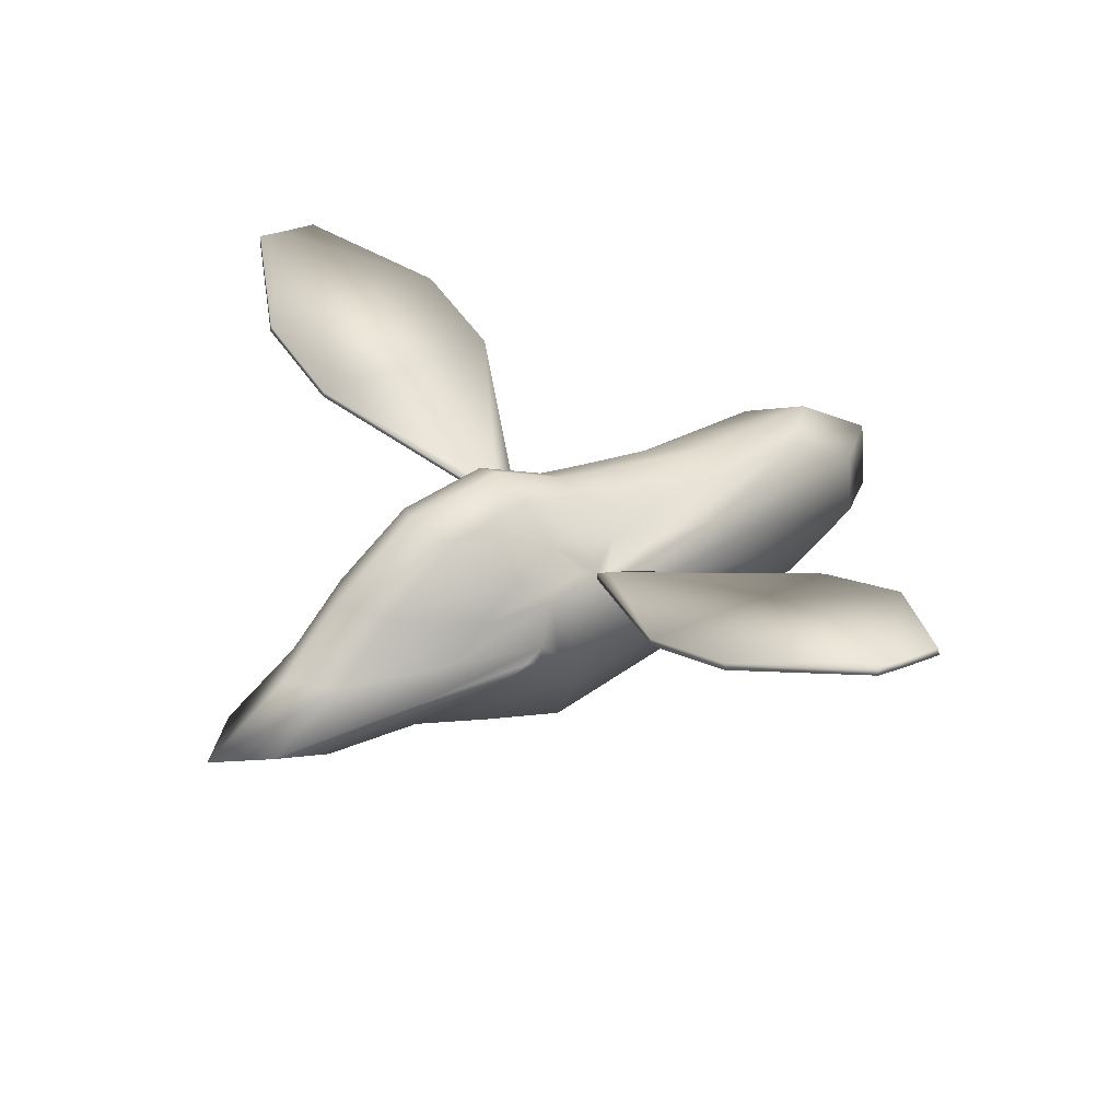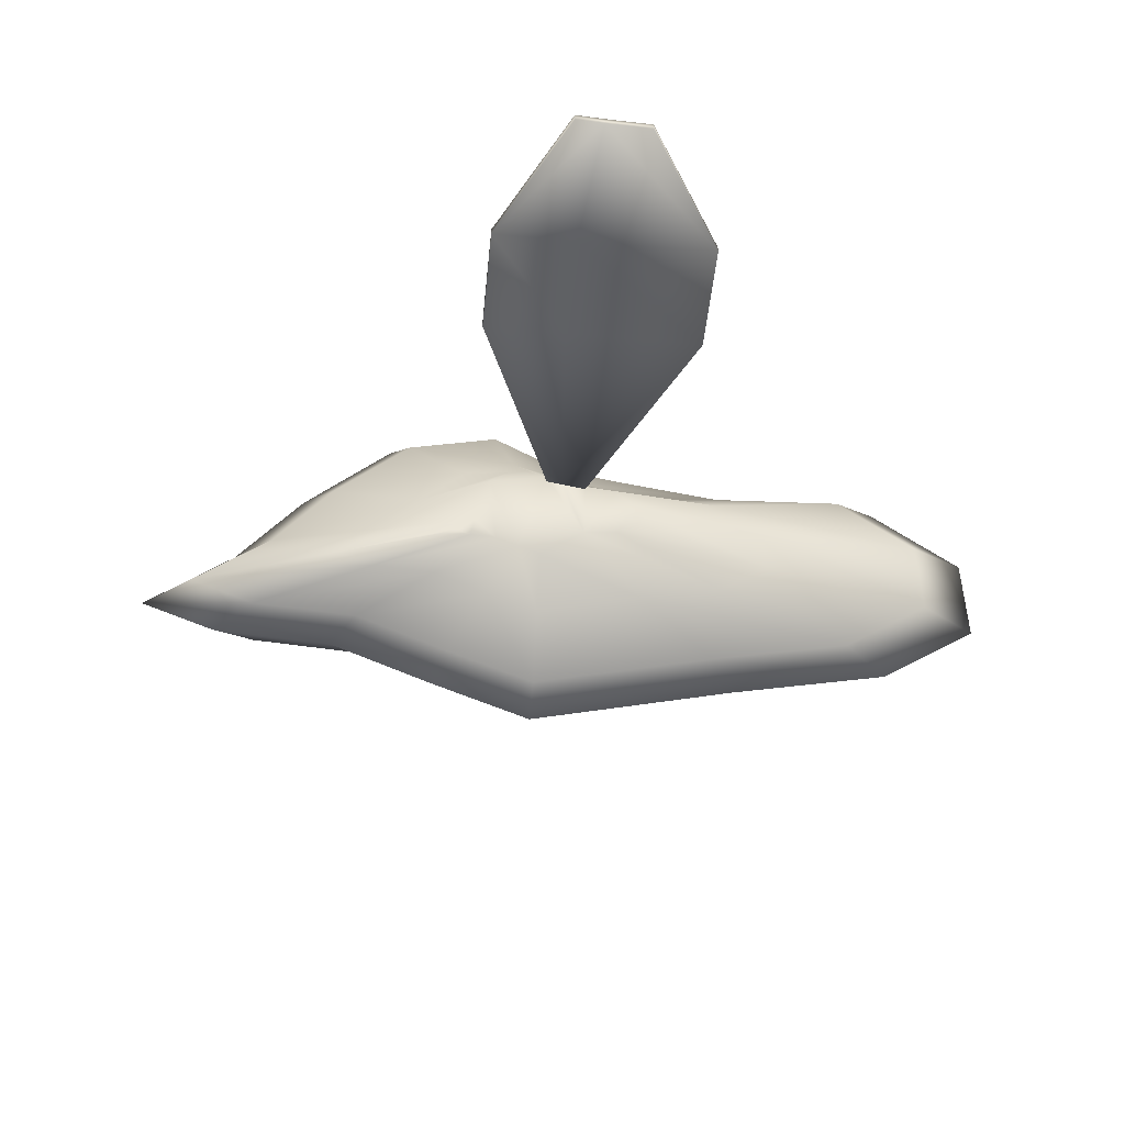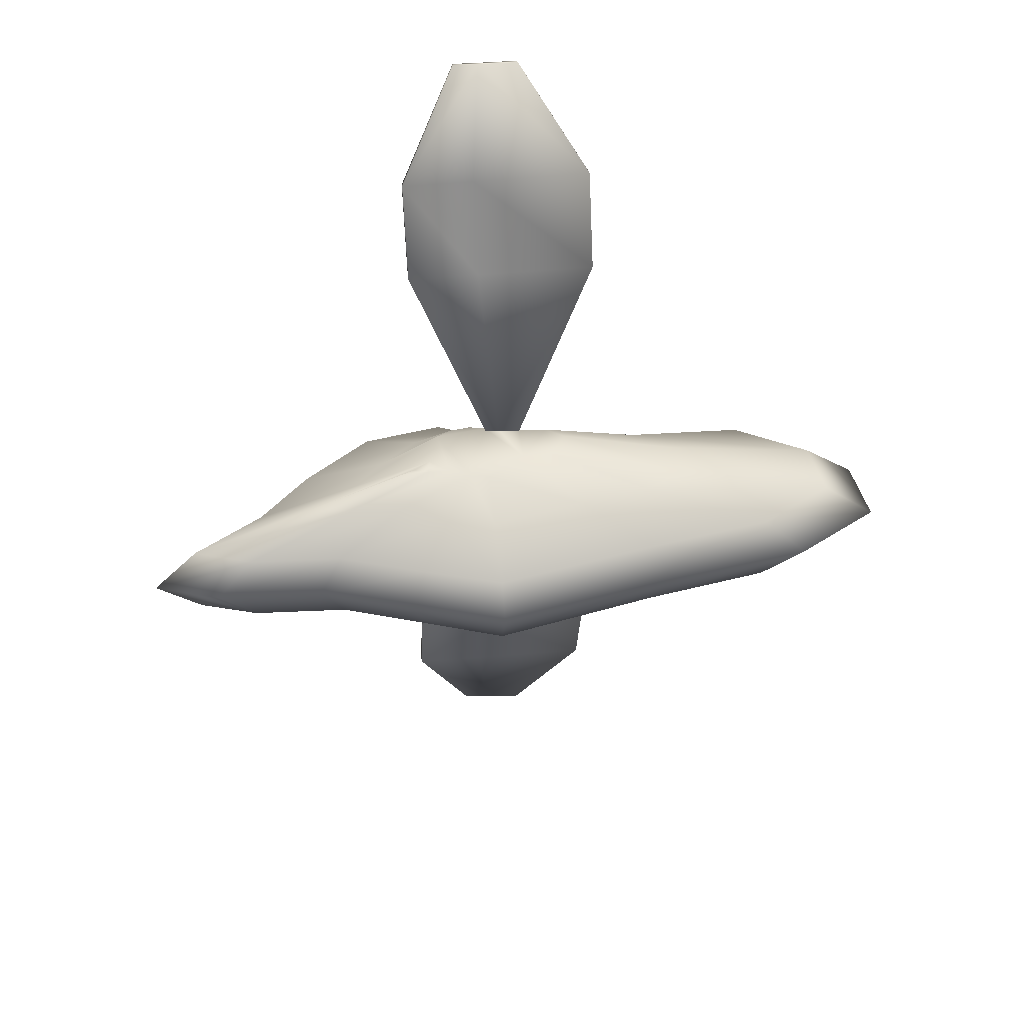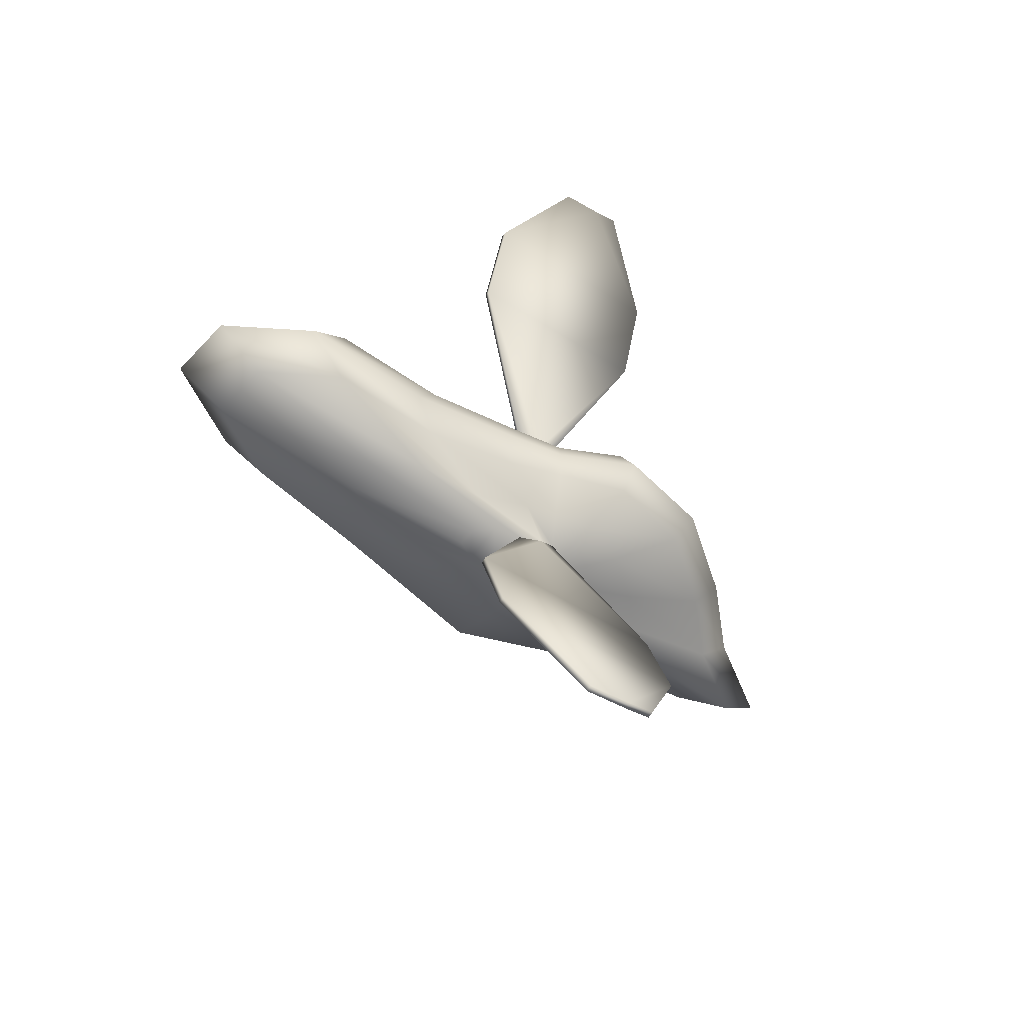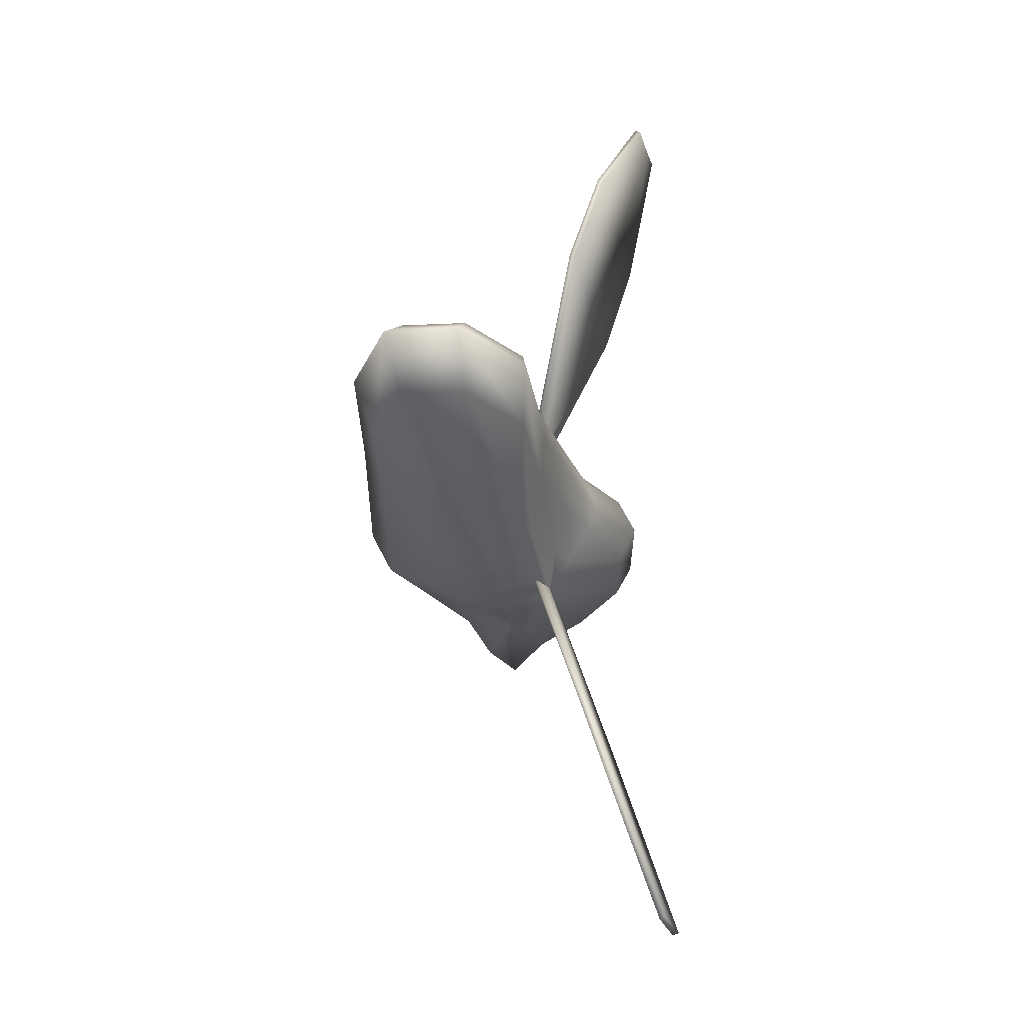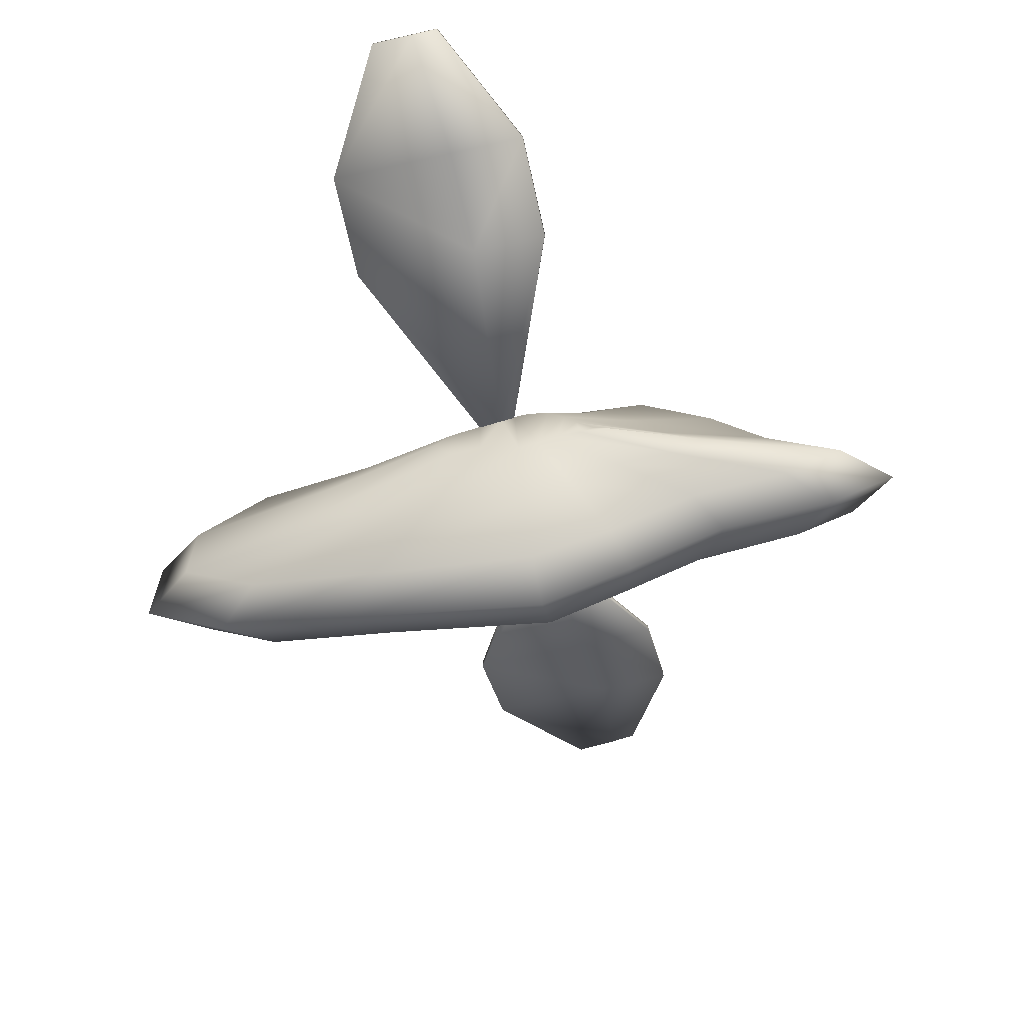
<metadata>
{"format":"obj","ext":"obj","renderer":"f3d","projection":"perspective","resolution":1024,"background":"white","views":[{"elev":33.5,"azim":-36.3,"up":"+Y"},{"elev":-27.7,"azim":-5.7,"up":"+Y"},{"elev":43.7,"azim":-8.1,"up":"+Z"},{"elev":-55.0,"azim":144.1,"up":"+Z"},{"elev":-27.2,"azim":99.9,"up":"+Z"},{"elev":-53.6,"azim":-166.6,"up":"+Y"}]}
</metadata>
<code>
o Cube
v -0.1253 0.03217 0.01558
v -0.1037 0.05383 0.01558
v -0.07532 0.07463 0.01558
v -0.0426 0.08067 0.01486
v -0.01636 0.07062 0.01057
v 0.1207 0.01638 0.01558
v 0.03908 -0.009238 0.01558
v -0.0275 -0.02171 0.01558
v -0.05917 -0.0106 0.01558
v 0.005781 0.06498 0.01372
v -0.03624 0.06411 0.02452
v -0.008195 0.0571 0.02438
v 0.05845 0.02326 0.02811
v 0.04073 0.01312 0.02811
v -0.02749 0.001181 0.02811
v -0.04585 0.007623 0.02811
v -0.06554 0.01506 0.02811
v -0.08416 0.03242 0.02811
v -0.04611 0.04964 0.03696
v -0.03917 0.05448 0.03542
v -0.02476 0.05324 0.03581
v 0.001053 0.04743 0.0371
v 0.008765 0.0336 0.03892
v -0.02748 0.01944 0.03838
v -0.03522 0.02216 0.03838
v -0.05279 0.0261 0.03838
v -0.06409 0.0258 0.03838
v -0.1253 0.03217 -0.01558
v -0.07532 0.07482 -0.01487
v -0.0426 0.08142 -0.01296
v 0.005781 0.06496 -0.01376
v 0.04236 0.05851 -0.01527
v 0.0892 0.05919 -0.01558
v 0.1183 0.04108 -0.01558
v 0.09018 -0.001111 -0.01558
v 0.03908 -0.00914 -0.01578
v -0.0275 -0.02072 -0.0179
v -0.05917 -0.01047 -0.01586
v -0.08416 0.03242 -0.02811
v -0.03624 0.06348 -0.02518
v -0.02103 0.06041 -0.02332
v 0.05705 0.03758 -0.02811
v 0.01111 0.009775 -0.02921
v -0.02749 0.002864 -0.02978
v -0.08751 0.01697 -0.02811
v -0.04611 0.04243 -0.03783
v -0.03117 0.05299 -0.03584
v 0.001053 0.04622 -0.03729
v 0.008174 0.0399 -0.03818
v 0.001292 0.02897 -0.03935
v -0.0112 0.02901 -0.04009
v -0.02748 0.02379 -0.03983
v -0.05279 0.02818 -0.03875
v -0.0104 0.04868 -0.03693
v -0.05389 0.07524 0.1048
v 0.02393 0.07171 0.1058
v -0.05389 0.08763 0.1436
v 0.02393 0.08507 0.1445
v -0.03008 0.1025 0.1901
v -0.02029 0.1013 0.1905
v -0.00413 0.09991 0.191
v -0.02476 0.05091 0.03656
v -0.01934 0.04974 0.03693
v -0.0104 0.04792 0.03741
v -0.05389 0.07291 0.1055
v -0.02454 0.07174 0.1059
v 0.02393 0.06951 0.1065
v -0.05389 0.0853 0.1444
v -0.02454 0.08413 0.1448
v 0.02393 0.08274 0.1452
v -0.03008 0.1001 0.1909
v -0.02029 0.09896 0.1913
v -0.00413 0.09758 0.1917
v -0.1542 0.01372 -0.01558
v -0.1037 0.05383 -0.01558
v -0.01636 0.07063 -0.01066
v 0.1207 0.01638 -0.01558
v -0.09313 0.002223 -0.01558
v -0.131 0.005525 -0.01558
v -0.1009 0.02172 -0.02811
v -0.07167 0.04554 -0.0279
v -0.05521 0.05828 -0.02701
v -0.008195 0.05693 -0.02448
v 0.01301 0.05012 -0.02691
v 0.04016 0.0489 -0.02771
v 0.05845 0.02326 -0.02811
v 0.04073 0.01364 -0.02846
v -0.04585 0.008678 -0.02898
v -0.06554 0.01561 -0.02845
v -0.05845 0.02964 -0.03857
v -0.03917 0.04924 -0.03677
v -0.02476 0.05254 -0.03597
v -0.01934 0.05207 -0.03619
v 0.008765 0.03304 -0.03886
v -0.03522 0.02575 -0.03935
v -0.04353 0.02815 -0.03894
v -0.06409 0.02716 -0.03863
v -0.05138 0.03595 -0.03843
v -0.1724 0.01102 0.000287
v -0.1147 0.05686 0
v -0.08221 0.08063 0.000142
v -0.04478 0.08743 0.001245
v -0.01476 0.07352 9.4e-05
v 0.05242 0.06201 0
v 0.106 0.06299 0
v 0.1393 0.04228 0
v 0.1421 0.01402 -0
v 0.1071 -0.005988 -0
v 0.04866 -0.01529 -0
v -0.0275 -0.02953 -0.000168
v -0.06373 -0.01684 0
v -0.1026 -0.002174 0
v -0.1459 0.001603 0
v -0.1393 0.03208 0
v 0.01057 0.06855 -1.3e-05
v -0.1542 0.01392 0.01582
v 0.04236 0.05859 0.01514
v 0.0892 0.05919 0.01558
v 0.1183 0.04108 0.01558
v 0.09018 -0.001111 0.01558
v -0.09313 0.002223 0.01558
v -0.131 0.005525 0.01558
v -0.1009 0.02172 0.02811
v -0.07167 0.04498 0.02811
v -0.05521 0.05703 0.02811
v -0.02103 0.06103 0.02287
v 0.04016 0.049 0.02765
v 0.05705 0.03758 0.02811
v 0.01111 0.008412 0.02811
v -0.08751 0.01697 0.02811
v 0.01301 0.05058 0.02669
v -0.05845 0.0281 0.03838
v -0.03117 0.05594 0.03495
v -0.01934 0.05207 0.03619
v 0.008174 0.04093 0.03814
v 0.001292 0.0291 0.03938
v -0.0112 0.0284 0.03993
v -0.04353 0.02529 0.03838
v -0.05138 0.03261 0.03838
v -0.0104 0.04928 0.03684
v -0.05389 0.07524 -0.1048
v 0.02393 0.07269 -0.1056
v -0.05389 0.08763 -0.1436
v 0.02393 0.08507 -0.1445
v -0.03008 0.1025 -0.1901
v -0.02029 0.1013 -0.1905
v -0.00413 0.09991 -0.191
v -0.02476 0.05091 -0.03656
v -0.01934 0.04974 -0.03693
v -0.0104 0.04748 -0.03745
v -0.05389 0.07291 -0.1055
v -0.02454 0.07174 -0.1059
v 0.02393 0.07036 -0.1064
v -0.05389 0.0853 -0.1444
v -0.02454 0.08413 -0.1448
v 0.02393 0.08274 -0.1452
v -0.03008 0.1001 -0.1909
v -0.02029 0.09896 -0.1913
v -0.00413 0.09758 -0.1917
f 102 4 5
f 100 2 3
f 110 8 9
f 101 3 4
f 109 7 8
f 8 15 16
f 15 24 25
f 111 38 37
f 36 35 108
f 105 33 32
f 30 29 101
f 37 36 109
f 106 34 33
f 44 43 36
f 52 51 43
f 115 103 5
f 114 1 2
f 104 32 31
f 58 70 67
f 55 65 68
f 59 71 72
f 60 72 73
f 73 70 58
f 57 68 71
f 67 66 63
f 63 66 65
f 67 70 69
f 66 69 68
f 70 73 72
f 68 69 72
f 55 21 62
f 60 61 58
f 56 55 57
f 113 79 78
f 89 96 95
f 113 112 121
f 105 104 117
f 106 105 118
f 119 118 127
f 118 117 131
f 79 113 99
f 122 116 99
f 130 123 116
f 142 153 156
f 154 151 141
f 158 157 145
f 146 147 159
f 147 144 156
f 157 154 143
f 149 152 153
f 151 152 149
f 152 155 156
f 154 155 152
f 156 155 158
f 154 157 158
f 151 148 92
f 92 148 149
f 147 146 144
f 142 144 143
f 122 121 17
f 4 11 126
f 108 120 7
f 107 106 119
f 112 111 9
f 107 6 120
f 12 126 21
f 2 124 125
f 120 14 129
f 6 119 128
f 3 125 11
f 121 9 16
f 7 129 15
f 6 13 14
f 125 20 133
f 17 16 25
f 129 137 24
f 13 23 136
f 128 127 22
f 11 133 21
f 130 17 138
f 124 19 20
f 14 136 137
f 13 128 135
f 127 131 140
f 79 45 89
f 41 40 30
f 76 30 102
f 29 75 100
f 107 77 34
f 112 78 38
f 35 77 107
f 83 93 92
f 82 81 75
f 38 88 44
f 39 80 74
f 43 87 35
f 77 86 42
f 31 83 41
f 40 82 29
f 78 89 88
f 81 39 28
f 87 86 77
f 34 42 85
f 47 91 82
f 50 94 86
f 42 49 48
f 26 27 130
f 92 47 40
f 45 53 96
f 91 46 81
f 88 95 52
f 51 50 87
f 86 94 49
f 99 116 1
f 104 115 10
f 116 123 18
f 10 5 126
f 1 18 124
f 117 10 12
f 137 22 140
f 18 139 19
f 131 12 134
f 123 132 139
f 28 74 99
f 115 31 76
f 75 28 114
f 33 85 84
f 32 84 83
f 98 96 53
f 46 98 39
f 84 54 93
f 98 90 80
f 85 48 54
f 45 79 74
f 80 90 97
f 67 64 140
f 64 63 134
f 21 134 63
f 140 134 56
f 54 150 153
f 93 149 150
f 93 54 142
f 103 102 5
f 101 100 3
f 111 110 9
f 102 101 4
f 110 109 8
f 9 8 16
f 16 15 25
f 110 111 37
f 109 36 108
f 104 105 32
f 102 30 101
f 110 37 109
f 105 106 33
f 37 44 36
f 44 52 43
f 10 115 5
f 100 114 2
f 115 104 31
f 56 58 67
f 57 55 68
f 60 59 72
f 61 60 73
f 61 73 58
f 59 57 71
f 64 67 63
f 62 63 65
f 66 67 69
f 65 66 68
f 69 70 72
f 71 68 72
f 65 55 62
f 57 59 60
f 58 56 57
f 60 58 57
f 112 113 78
f 88 89 95
f 122 113 121
f 118 105 117
f 119 106 118
f 128 119 127
f 127 118 131
f 74 79 99
f 113 122 99
f 122 130 116
f 144 142 156
f 143 154 141
f 146 158 145
f 158 146 159
f 159 147 156
f 145 157 143
f 150 149 153
f 148 151 149
f 153 152 156
f 151 154 152
f 159 156 158
f 155 154 158
f 141 151 92
f 93 92 149
f 146 145 143
f 141 142 143
f 130 122 17
f 146 143 144
f 5 4 126
f 109 108 7
f 6 107 119
f 121 112 9
f 108 107 120
f 134 12 21
f 3 2 125
f 7 120 129
f 13 6 128
f 4 3 11
f 17 121 16
f 8 7 15
f 120 6 14
f 11 125 133
f 138 17 25
f 15 129 24
f 14 13 136
f 135 128 22
f 126 11 21
f 26 130 138
f 125 124 20
f 129 14 137
f 23 13 135
f 22 127 140
f 78 79 89
f 76 41 30
f 103 76 102
f 101 29 100
f 106 107 34
f 111 112 38
f 108 35 107
f 41 83 92
f 29 82 75
f 37 38 44
f 28 39 74
f 36 43 35
f 34 77 42
f 76 31 41
f 30 40 29
f 38 78 88
f 75 81 28
f 35 87 77
f 33 34 85
f 40 47 82
f 87 50 86
f 85 42 48
f 27 132 123
f 41 92 40
f 89 45 96
f 27 123 130
f 82 91 81
f 44 88 52
f 43 51 87
f 42 86 49
f 114 99 1
f 117 104 10
f 1 116 18
f 12 10 126
f 2 1 124
f 131 117 12
f 132 27 26
f 19 25 21
f 20 19 21
f 22 136 135
f 21 137 134
f 21 133 20
f 139 138 19
f 139 132 26
f 21 25 137
f 137 140 134
f 25 24 137
f 26 138 139
f 138 25 19
f 124 18 19
f 22 137 136
f 140 131 134
f 136 23 135
f 18 123 139
f 114 28 99
f 103 115 76
f 100 75 114
f 32 33 84
f 31 32 83
f 91 95 46
f 92 95 47
f 54 51 93
f 92 93 52
f 49 94 50
f 95 92 52
f 53 97 90
f 48 49 50
f 83 84 93
f 51 48 50
f 93 51 52
f 90 98 53
f 81 46 39
f 96 98 46
f 95 91 47
f 95 96 46
f 51 54 48
f 39 98 80
f 84 85 54
f 80 45 74
f 97 53 45
f 56 67 140
f 97 45 80
f 140 64 134
f 62 21 63
f 134 21 55
f 142 54 153
f 54 93 150
f 134 55 56
f 141 92 93
f 93 142 141

</code>
